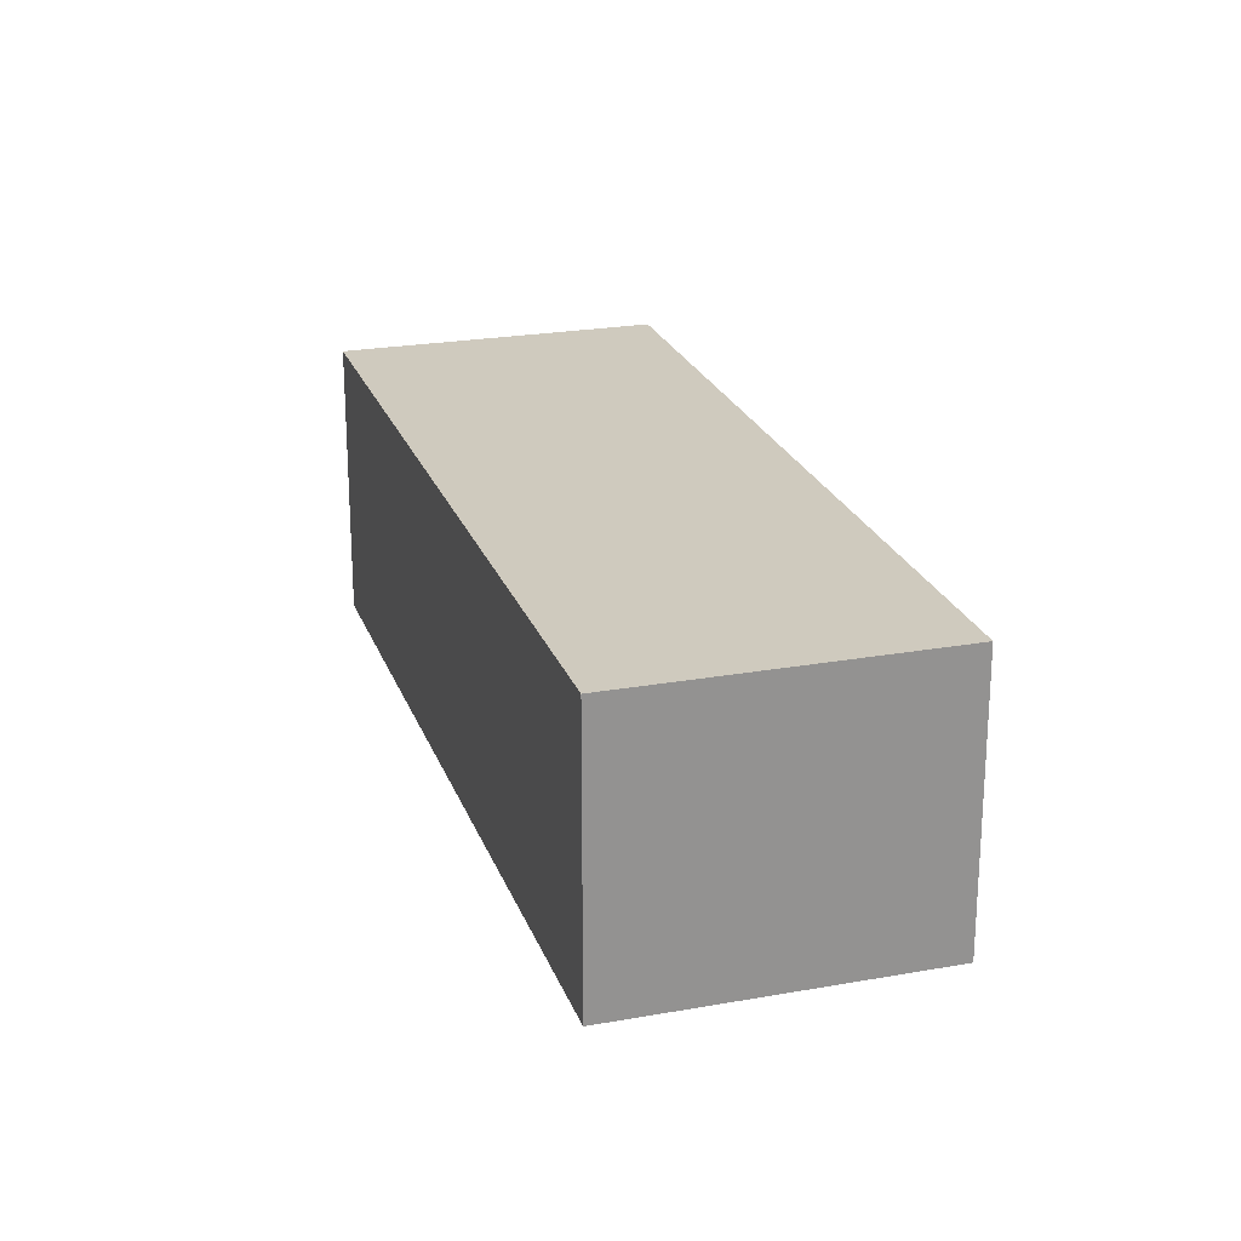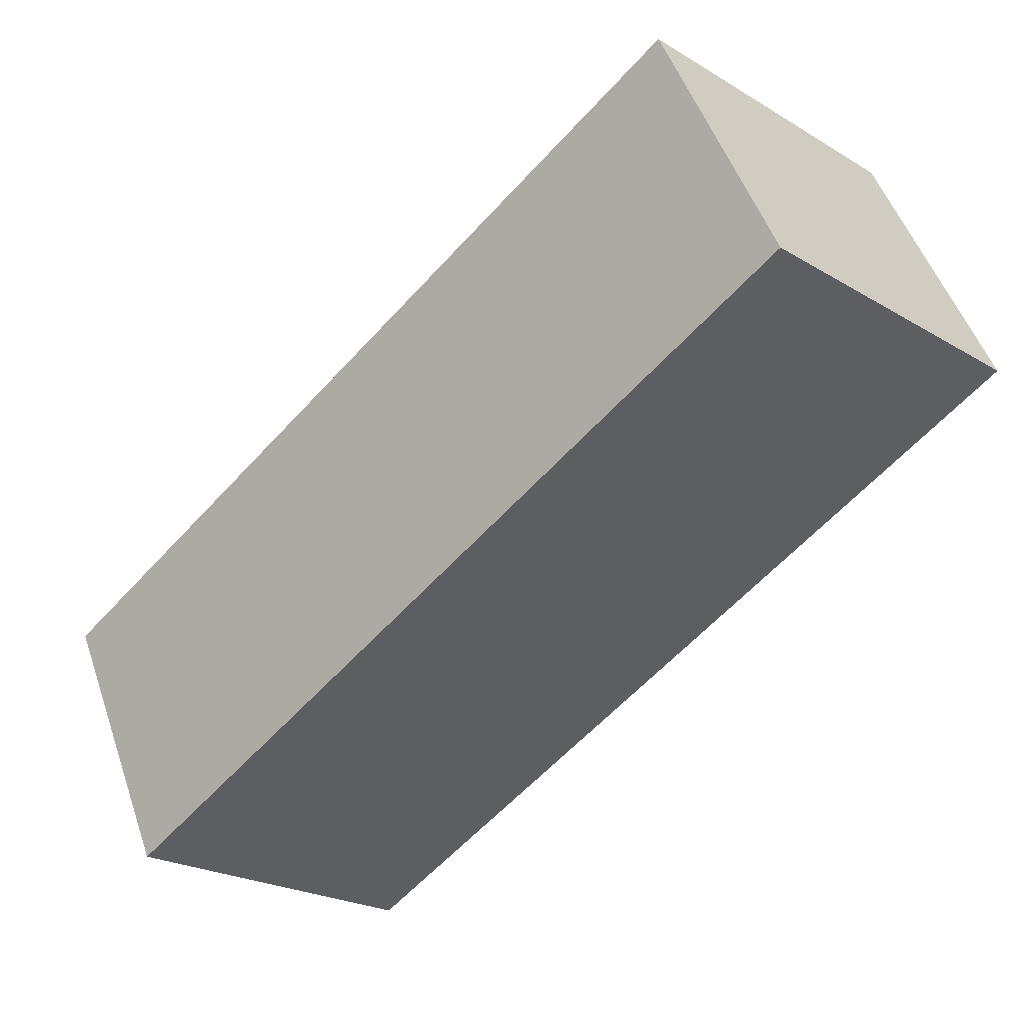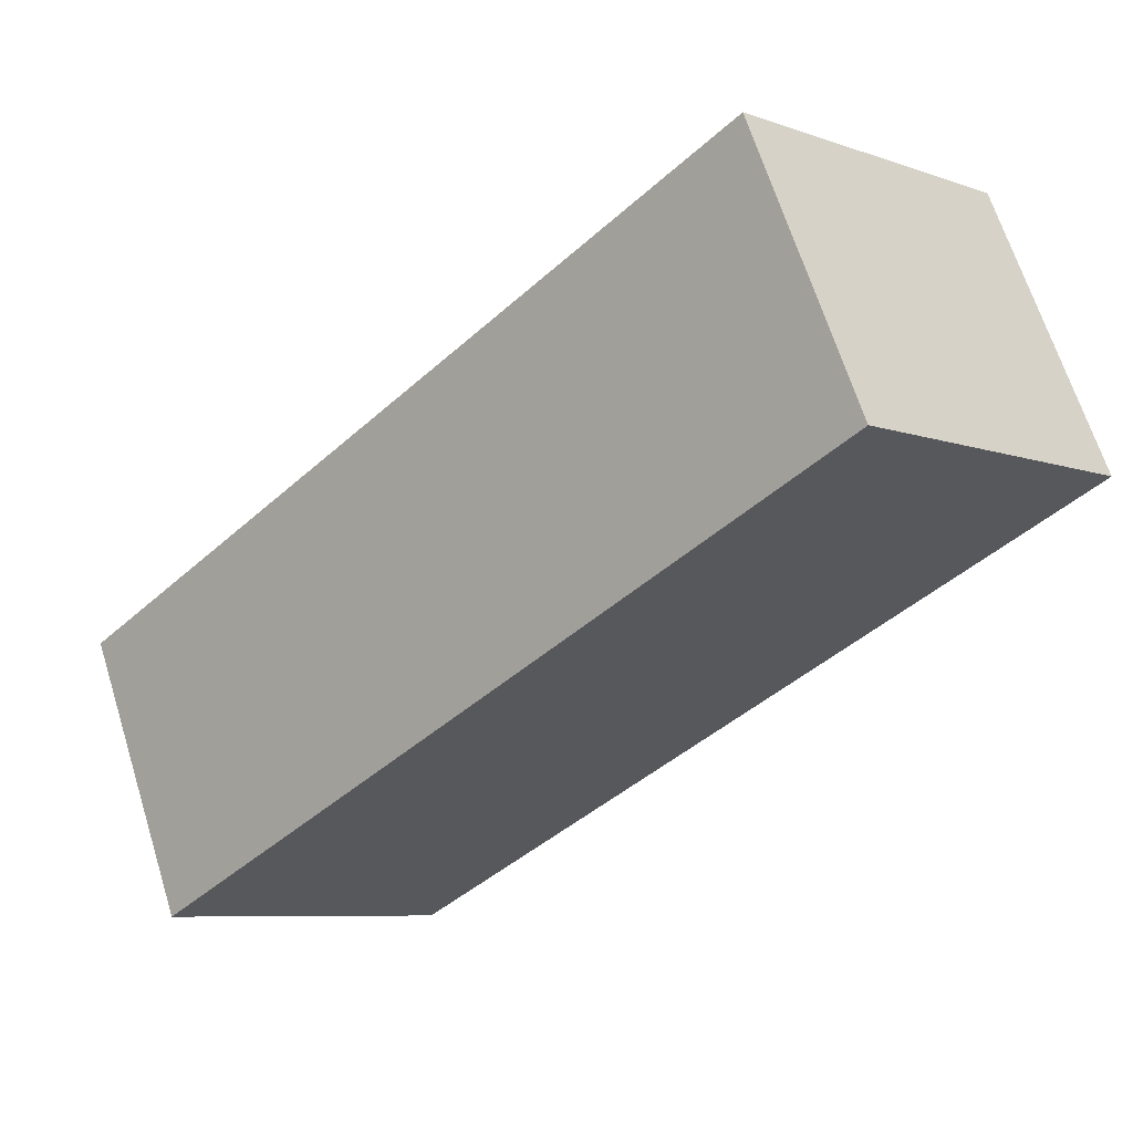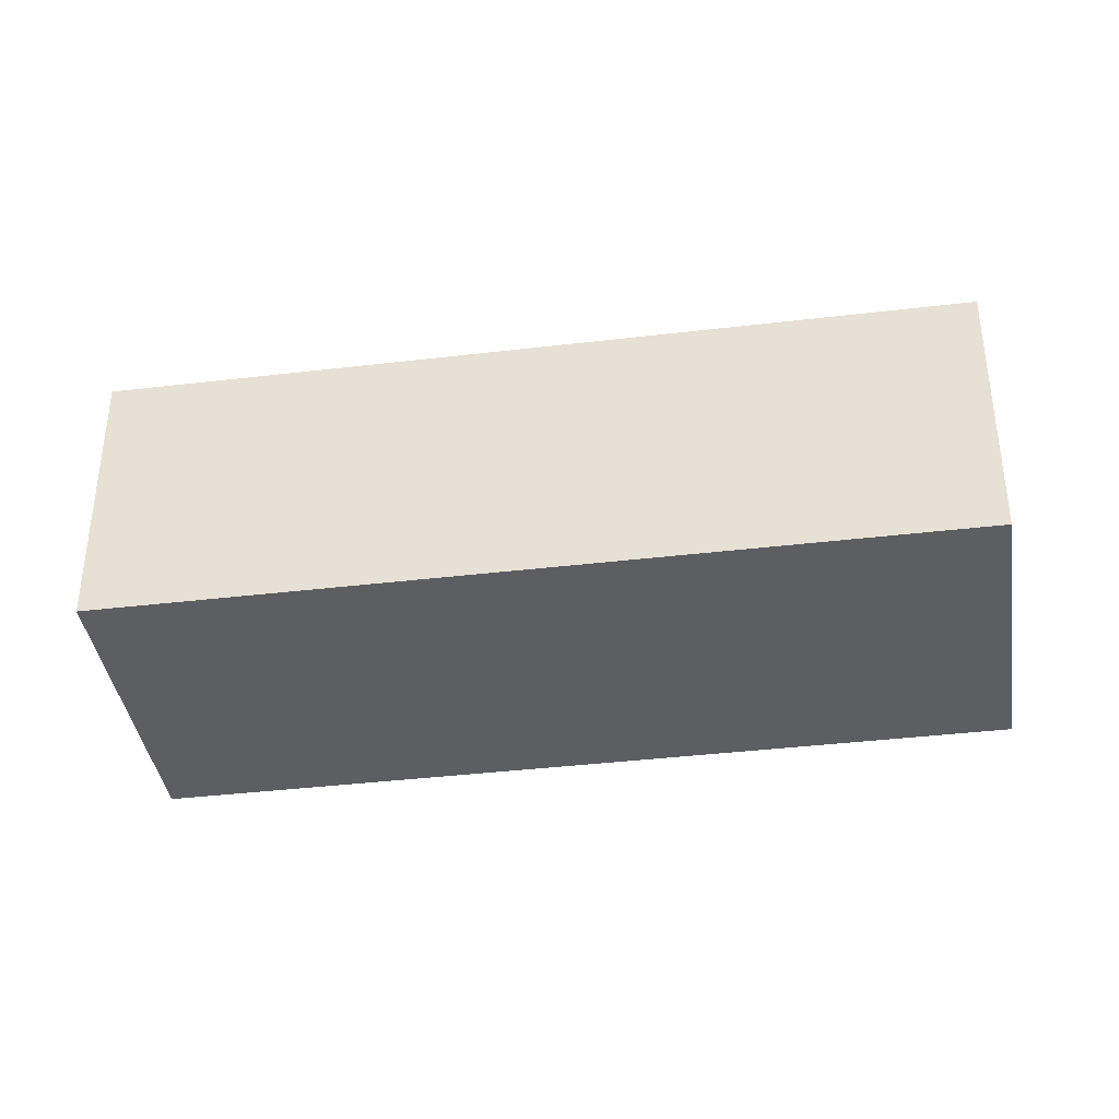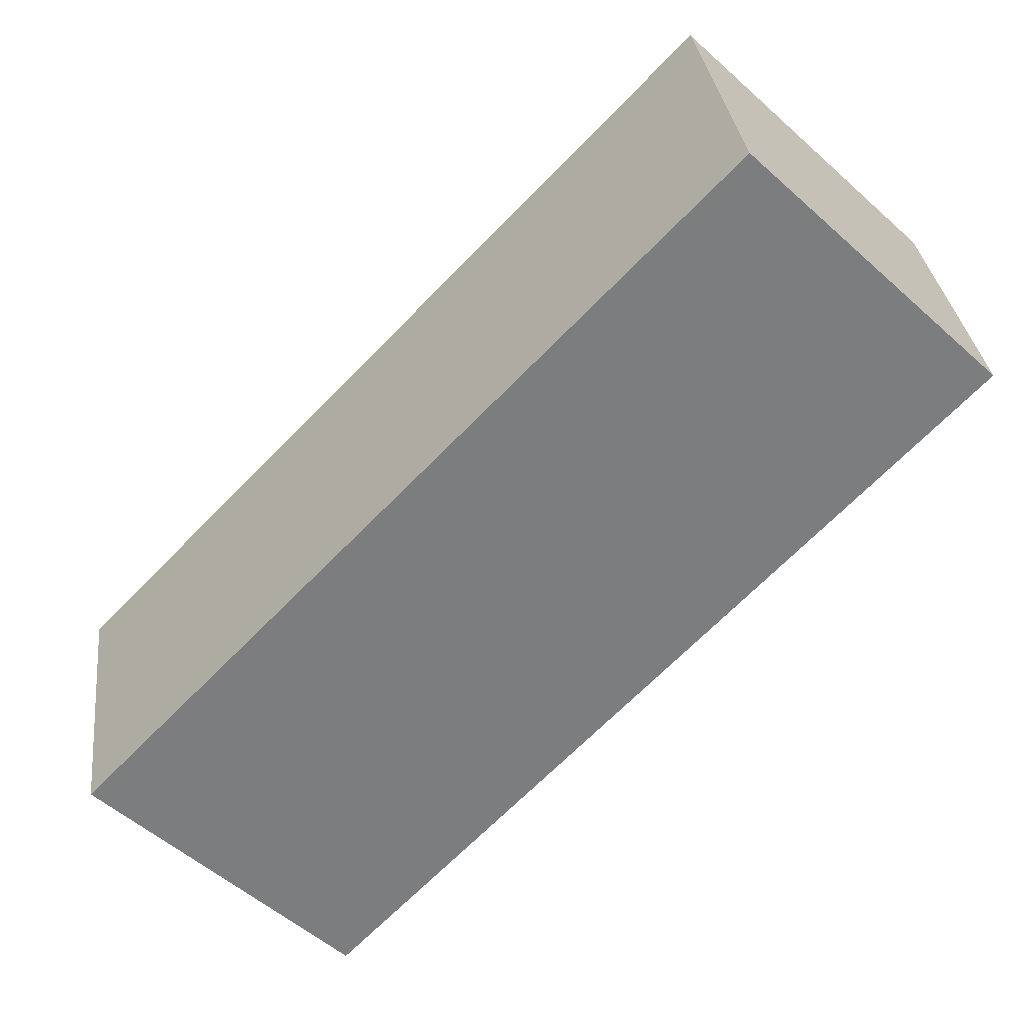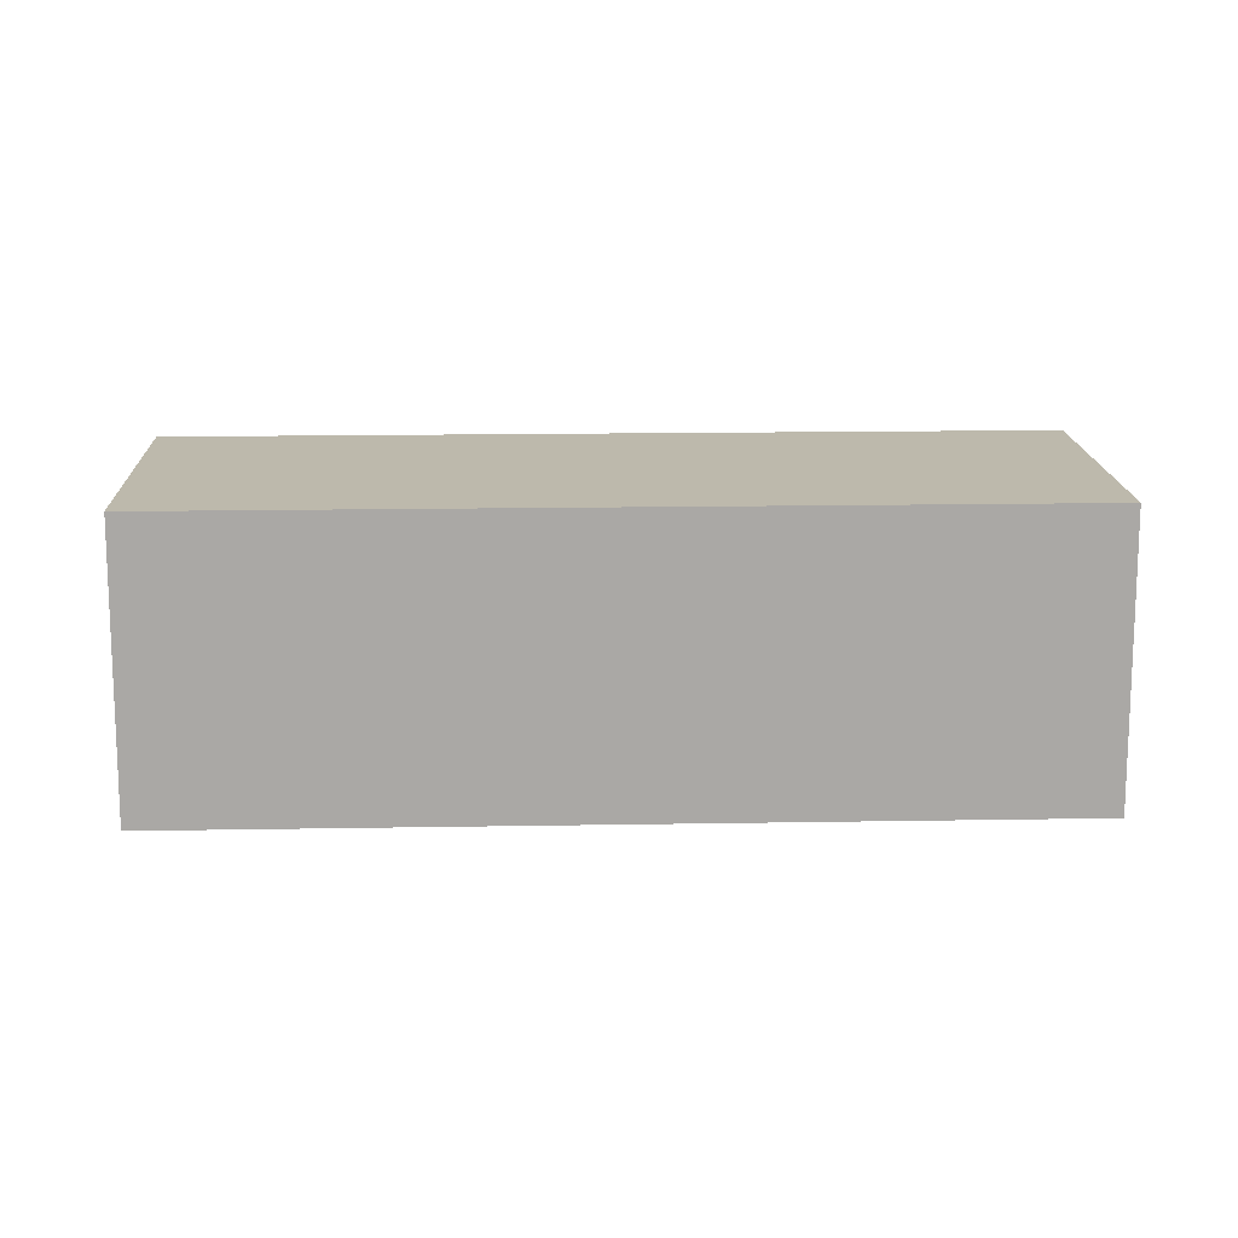
<metadata>
{"format":"obj","ext":"obj","renderer":"f3d","projection":"perspective","resolution":1024,"background":"white","views":[{"elev":23.2,"azim":119.0,"up":"+Y"},{"elev":50.0,"azim":161.4,"up":"+Z"},{"elev":65.8,"azim":162.7,"up":"+Z"},{"elev":-38.8,"azim":-125.5,"up":"+Y"},{"elev":31.4,"azim":173.4,"up":"+Z"},{"elev":15.0,"azim":-136.2,"up":"+Y"}]}
</metadata>
<code>
v  0 1.952 1.195e-16
v  5.816 1.952 -2.77
v  4.19 1.952 -4.34
v  1.625 1.952 1.57
v  4.19 2.657e-16 -4.34
v  0 0 0
v  1.625 -9.613e-17 1.57
v  5.816 1.696e-16 -2.77
g defaultobject
f 1 2 3
f 2 1 4
f 5 1 3
f 1 5 6
f 6 4 1
f 4 6 7
f 7 2 4
f 2 7 8
f 8 3 2
f 3 8 5
f 8 6 5
f 6 8 7

</code>
